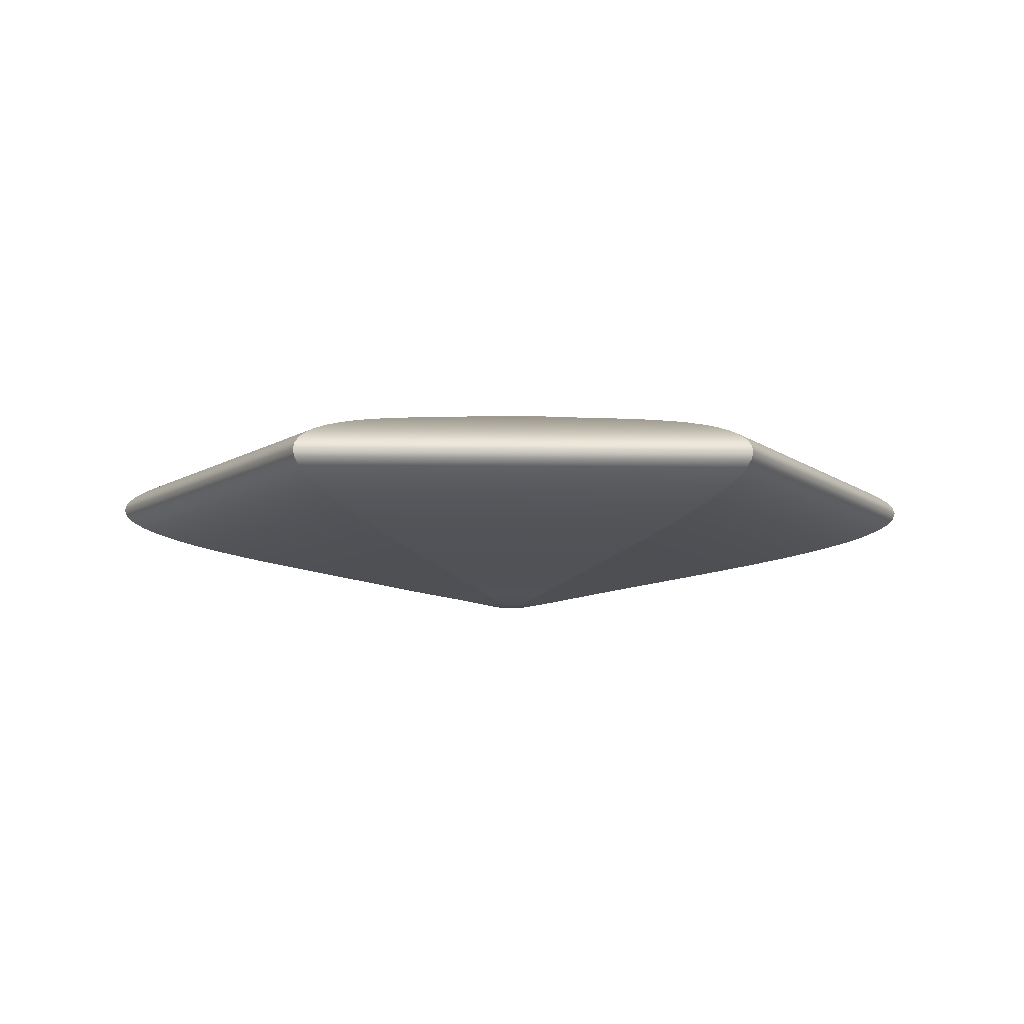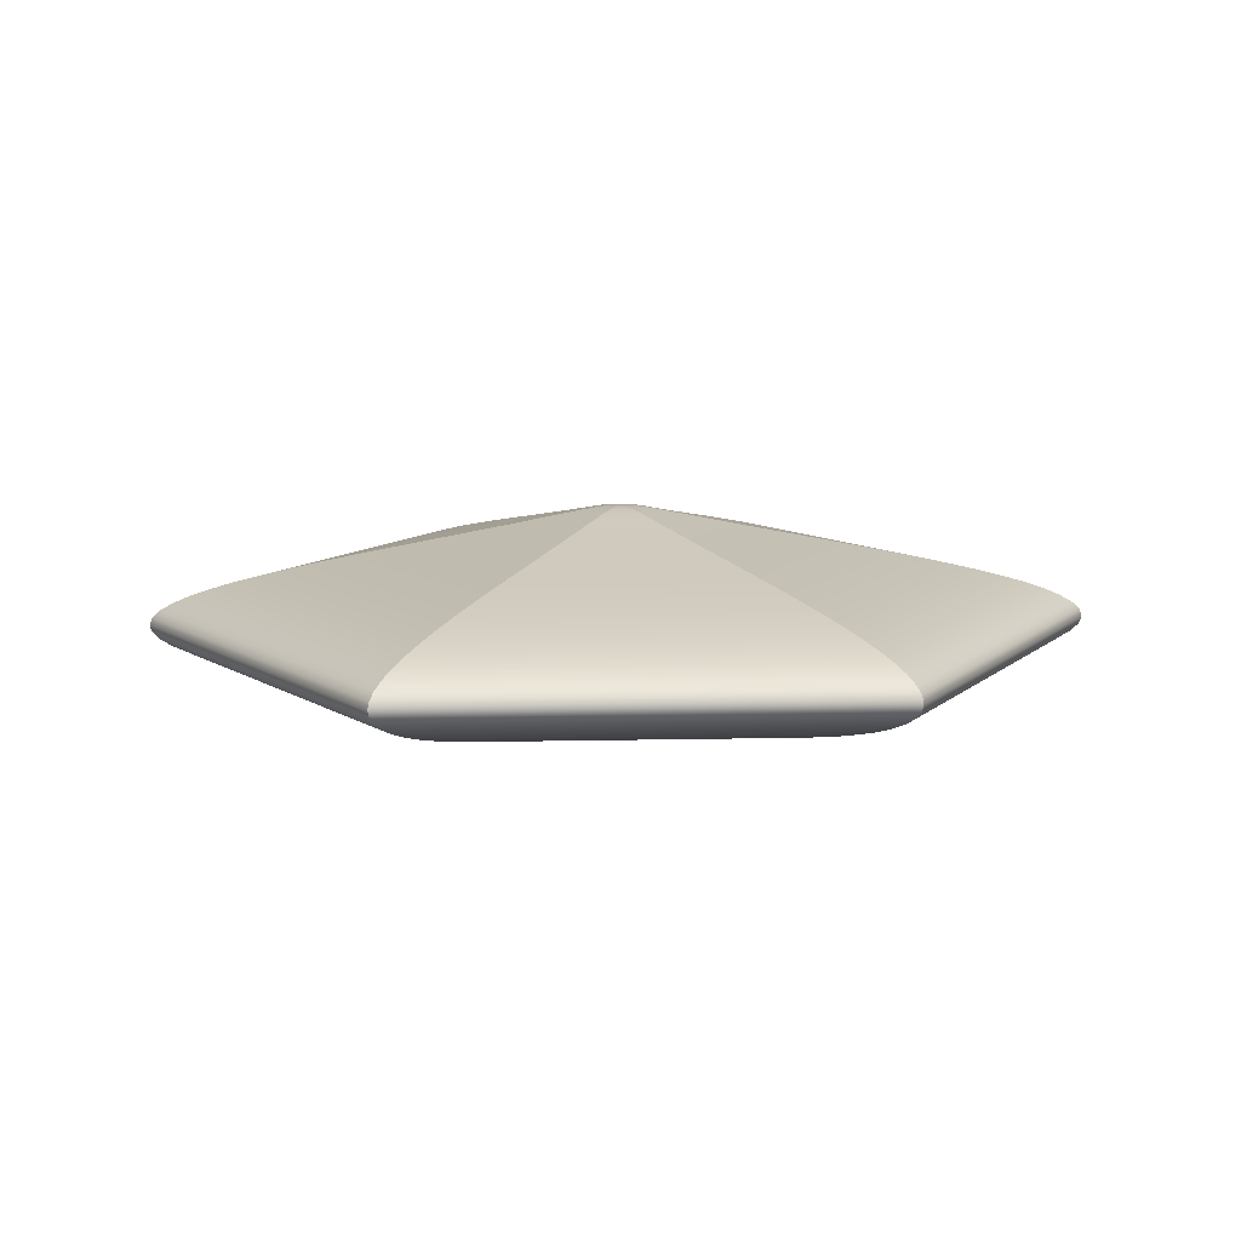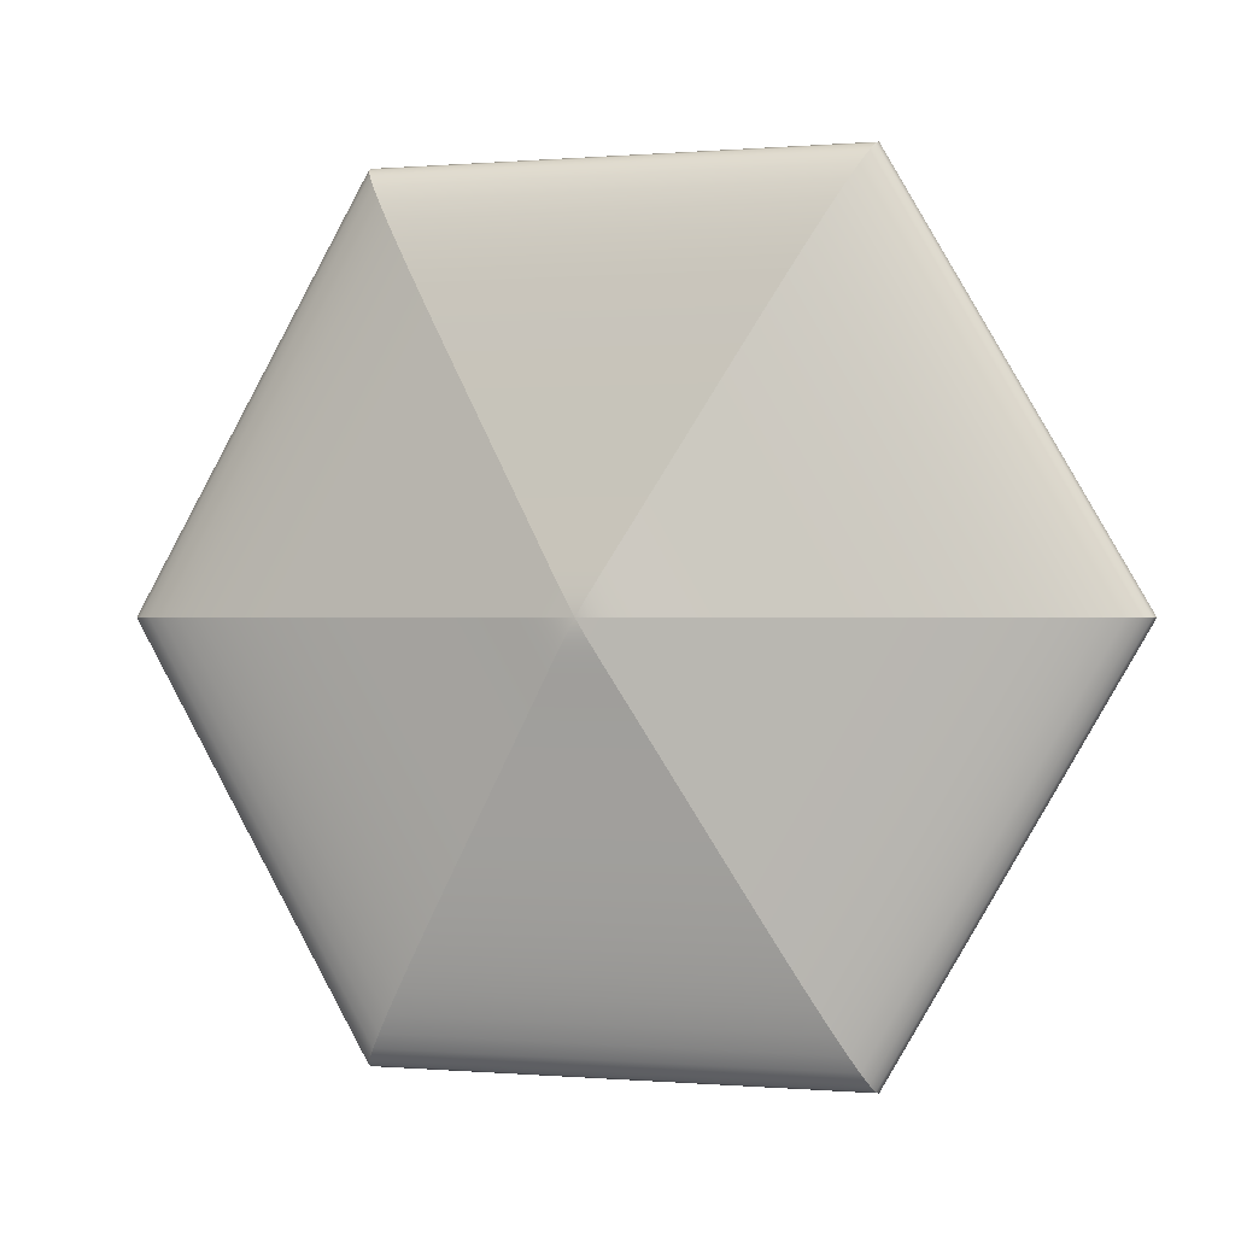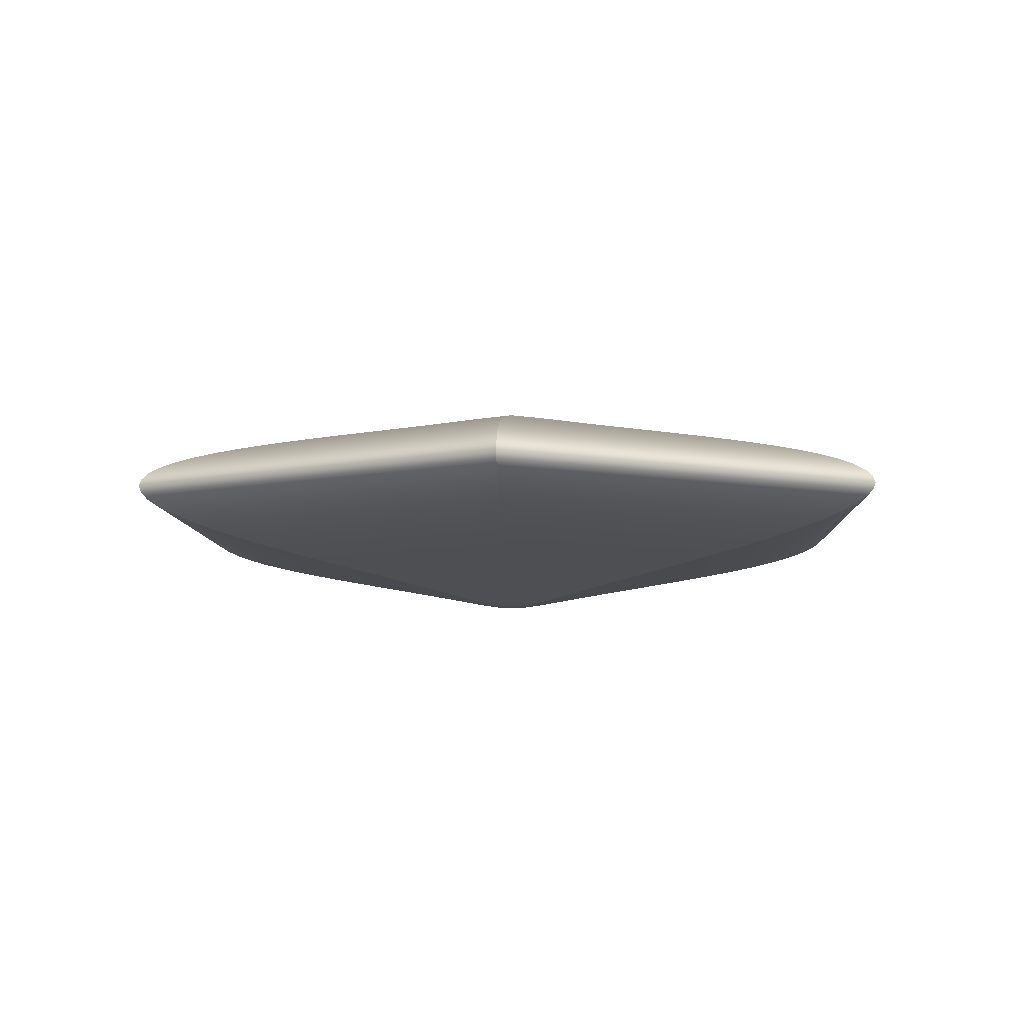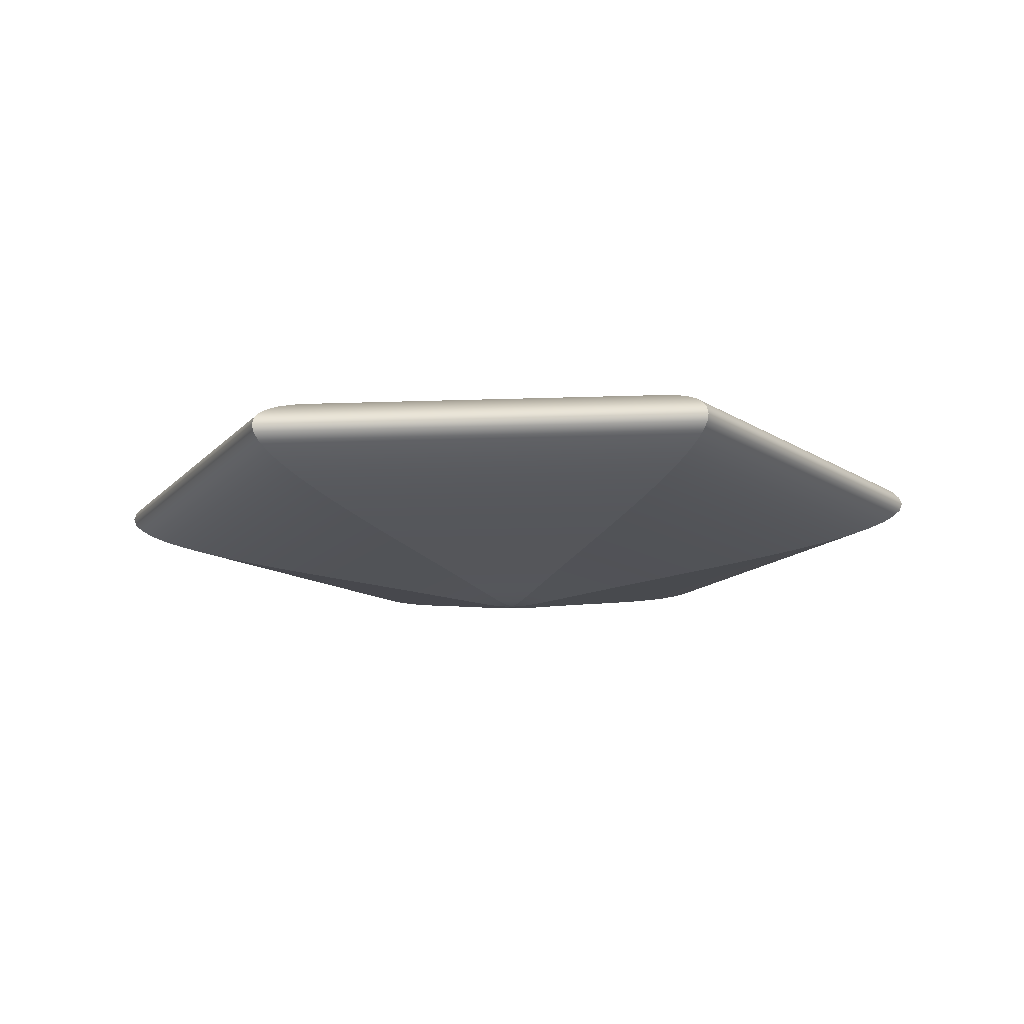
<metadata>
{"format":"obj","ext":"obj","renderer":"f3d","projection":"perspective","resolution":1024,"background":"white","views":[{"elev":-8.9,"azim":-61.7,"up":"+Y"},{"elev":10.4,"azim":-63.2,"up":"+Y"},{"elev":0.0,"azim":17.8,"up":"+Z"},{"elev":-7.5,"azim":-148.1,"up":"+Y"},{"elev":-13.6,"azim":4.9,"up":"+Y"}]}
</metadata>
<code>
v 0.6433 -20.26 -1.114
v -0.6433 -20.26 -1.114
v -1.287 -20.26 -0
v -0.6433 -20.26 1.114
v 0.6433 -20.26 1.114
v 1.287 -20.26 0
v 1.32 -20.14 -2.286
v -1.32 -20.14 -2.286
v -2.639 -20.14 -0
v -1.32 -20.14 2.286
v 1.32 -20.14 2.286
v 2.639 -20.14 0
v 2.061 -19.94 -3.57
v -2.061 -19.94 -3.57
v -4.122 -19.94 -1e-06
v -2.061 -19.94 3.57
v 2.061 -19.94 3.57
v 4.122 -19.94 0
v 2.898 -19.66 -5.02
v -2.898 -19.66 -5.02
v -5.796 -19.66 -1e-06
v -2.898 -19.66 5.02
v 2.898 -19.66 5.02
v 5.796 -19.66 0
v 3.86 -19.31 -6.685
v -3.86 -19.31 -6.685
v -7.719 -19.31 -1e-06
v -3.86 -19.31 6.685
v 3.86 -19.31 6.685
v 7.719 -19.31 0
v 4.971 -18.88 -8.61
v -4.971 -18.88 -8.61
v -9.942 -18.88 -1e-06
v -4.971 -18.88 8.61
v 4.971 -18.88 8.61
v 9.942 -18.88 0
v 6.253 -18.37 -10.83
v -6.253 -18.37 -10.83
v -12.51 -18.37 -2e-06
v -6.253 -18.37 10.83
v 6.253 -18.37 10.83
v 12.51 -18.37 0
v 7.723 -17.79 -13.38
v -7.723 -17.79 -13.38
v -15.45 -17.79 -2e-06
v -7.723 -17.79 13.38
v 7.723 -17.79 13.38
v 15.45 -17.79 0
v 9.39 -17.14 -16.26
v -9.39 -17.14 -16.26
v -18.78 -17.14 -2e-06
v -9.39 -17.14 16.26
v 9.39 -17.14 16.26
v 18.78 -17.14 0
v 11.26 -16.42 -19.5
v -11.26 -16.42 -19.5
v -22.51 -16.42 -3e-06
v -11.26 -16.42 19.5
v 11.26 -16.42 19.5
v 22.51 -16.42 1e-06
v 13.32 -15.64 -23.07
v -13.32 -15.64 -23.07
v -26.64 -15.64 -3e-06
v -13.32 -15.64 23.07
v 13.32 -15.64 23.07
v 26.64 -15.64 1e-06
v 15.56 -14.8 -26.95
v -15.56 -14.8 -26.95
v -31.12 -14.8 -4e-06
v -15.56 -14.8 26.95
v 15.56 -14.8 26.95
v 31.12 -14.8 1e-06
v 17.96 -13.9 -31.1
v -17.96 -13.9 -31.1
v -35.91 -13.9 -4e-06
v -17.96 -13.9 31.1
v 17.96 -13.9 31.1
v 35.91 -13.9 1e-06
v 20.47 -12.94 -35.46
v -20.47 -12.94 -35.46
v -40.95 -12.94 -5e-06
v -20.47 -12.94 35.46
v 20.47 -12.94 35.46
v 40.95 -12.94 1e-06
v 23.07 -11.93 -39.96
v -23.07 -11.93 -39.96
v -46.15 -11.93 -6e-06
v -23.07 -11.93 39.96
v 23.07 -11.93 39.96
v 46.15 -11.93 1e-06
v 25.7 -10.88 -44.52
v -25.7 -10.88 -44.52
v -51.4 -10.88 -6e-06
v -25.7 -10.88 44.52
v 25.7 -10.88 44.52
v 51.4 -10.88 1e-06
v 28.3 -9.781 -49.01
v -28.3 -9.781 -49.01
v -56.6 -9.781 -7e-06
v -28.3 -9.781 49.01
v 28.3 -9.781 49.01
v 56.6 -9.781 1e-06
v 30.8 -8.644 -53.35
v -30.8 -8.644 -53.35
v -61.61 -8.644 -8e-06
v -30.8 -8.644 53.35
v 30.8 -8.644 53.35
v 61.61 -8.644 1e-06
v 33.15 -7.474 -57.42
v -33.15 -7.474 -57.42
v -66.3 -7.474 -8e-06
v -33.15 -7.474 57.42
v 33.15 -7.474 57.42
v 66.3 -7.474 2e-06
v 35.27 -6.274 -61.09
v -35.27 -6.274 -61.09
v -70.54 -6.274 -9e-06
v -35.27 -6.274 61.09
v 35.27 -6.274 61.09
v 70.54 -6.274 2e-06
v 37.11 -5.049 -64.27
v -37.11 -5.049 -64.27
v -74.21 -5.049 -9e-06
v -37.11 -5.049 64.27
v 37.11 -5.049 64.27
v 74.21 -5.049 2e-06
v 38.6 -3.804 -66.86
v -38.6 -3.804 -66.86
v -77.2 -3.804 -1e-05
v -38.6 -3.804 66.86
v 38.6 -3.804 66.86
v 77.2 -3.804 2e-06
v 39.7 -2.545 -68.76
v -39.7 -2.545 -68.76
v -79.4 -2.545 -1e-05
v -39.7 -2.545 68.76
v 39.7 -2.545 68.76
v 79.4 -2.545 2e-06
v 40.38 -1.275 -69.93
v -40.38 -1.275 -69.93
v -80.75 -1.275 -1e-05
v -40.38 -1.275 69.93
v 40.38 -1.275 69.93
v 80.75 -1.275 2e-06
v 40.6 0 -70.33
v -40.6 0 -70.33
v -81.21 0 -1e-05
v -40.6 0 70.33
v 40.6 0 70.33
v 81.21 0 2e-06
v 40.38 1.275 -69.93
v -40.38 1.275 -69.93
v -80.75 1.275 -1e-05
v -40.38 1.275 69.93
v 40.38 1.275 69.93
v 80.75 1.275 2e-06
v 39.7 2.545 -68.76
v -39.7 2.545 -68.76
v -79.4 2.545 -1e-05
v -39.7 2.545 68.76
v 39.7 2.545 68.76
v 79.4 2.545 2e-06
v 38.6 3.804 -66.86
v -38.6 3.804 -66.86
v -77.2 3.804 -1e-05
v -38.6 3.804 66.86
v 38.6 3.804 66.86
v 77.2 3.804 2e-06
v 37.11 5.049 -64.27
v -37.11 5.049 -64.27
v -74.21 5.049 -9e-06
v -37.11 5.049 64.27
v 37.11 5.049 64.27
v 74.21 5.049 2e-06
v 35.27 6.274 -61.09
v -35.27 6.274 -61.09
v -70.54 6.274 -9e-06
v -35.27 6.274 61.09
v 35.27 6.274 61.09
v 70.54 6.274 2e-06
v 33.15 7.474 -57.42
v -33.15 7.474 -57.42
v -66.3 7.474 -8e-06
v -33.15 7.474 57.42
v 33.15 7.474 57.42
v 66.3 7.474 2e-06
v 30.8 8.644 -53.35
v -30.8 8.644 -53.35
v -61.61 8.644 -8e-06
v -30.8 8.644 53.35
v 30.8 8.644 53.35
v 61.61 8.644 1e-06
v 28.3 9.781 -49.01
v -28.3 9.781 -49.01
v -56.6 9.781 -7e-06
v -28.3 9.781 49.01
v 28.3 9.781 49.01
v 56.6 9.781 1e-06
v 25.7 10.88 -44.52
v -25.7 10.88 -44.52
v -51.4 10.88 -6e-06
v -25.7 10.88 44.52
v 25.7 10.88 44.52
v 51.4 10.88 1e-06
v 23.07 11.93 -39.96
v -23.07 11.93 -39.96
v -46.15 11.93 -6e-06
v -23.07 11.93 39.96
v 23.07 11.93 39.96
v 46.15 11.93 1e-06
v 20.47 12.94 -35.46
v -20.47 12.94 -35.46
v -40.95 12.94 -5e-06
v -20.47 12.94 35.46
v 20.47 12.94 35.46
v 40.95 12.94 1e-06
v 17.96 13.9 -31.1
v -17.96 13.9 -31.1
v -35.91 13.9 -4e-06
v -17.96 13.9 31.1
v 17.96 13.9 31.1
v 35.91 13.9 1e-06
v 15.56 14.8 -26.95
v -15.56 14.8 -26.95
v -31.12 14.8 -4e-06
v -15.56 14.8 26.95
v 15.56 14.8 26.95
v 31.12 14.8 1e-06
v 13.32 15.64 -23.07
v -13.32 15.64 -23.07
v -26.64 15.64 -3e-06
v -13.32 15.64 23.07
v 13.32 15.64 23.07
v 26.64 15.64 1e-06
v 11.26 16.42 -19.5
v -11.26 16.42 -19.5
v -22.51 16.42 -3e-06
v -11.26 16.42 19.5
v 11.26 16.42 19.5
v 22.51 16.42 1e-06
v 9.39 17.14 -16.26
v -9.39 17.14 -16.26
v -18.78 17.14 -2e-06
v -9.39 17.14 16.26
v 9.39 17.14 16.26
v 18.78 17.14 0
v 7.723 17.79 -13.38
v -7.723 17.79 -13.38
v -15.45 17.79 -2e-06
v -7.723 17.79 13.38
v 7.723 17.79 13.38
v 15.45 17.79 0
v 6.253 18.37 -10.83
v -6.253 18.37 -10.83
v -12.51 18.37 -2e-06
v -6.253 18.37 10.83
v 6.253 18.37 10.83
v 12.51 18.37 0
v 4.971 18.88 -8.61
v -4.971 18.88 -8.61
v -9.942 18.88 -1e-06
v -4.971 18.88 8.61
v 4.971 18.88 8.61
v 9.942 18.88 0
v 3.86 19.31 -6.685
v -3.86 19.31 -6.685
v -7.719 19.31 -1e-06
v -3.86 19.31 6.685
v 3.86 19.31 6.685
v 7.719 19.31 0
v 2.898 19.66 -5.02
v -2.898 19.66 -5.02
v -5.796 19.66 -1e-06
v -2.898 19.66 5.02
v 2.898 19.66 5.02
v 5.796 19.66 0
v 2.061 19.94 -3.57
v -2.061 19.94 -3.57
v -4.122 19.94 -1e-06
v -2.061 19.94 3.57
v 2.061 19.94 3.57
v 4.122 19.94 0
v 1.32 20.14 -2.286
v -1.32 20.14 -2.286
v -2.639 20.14 -0
v -1.32 20.14 2.286
v 1.32 20.14 2.286
v 2.639 20.14 0
v 0.6433 20.26 -1.114
v -0.6433 20.26 -1.114
v -1.287 20.26 -0
v -0.6433 20.26 1.114
v 0.6433 20.26 1.114
v 1.287 20.26 0
v 0 -20.3 0
v 0 20.3 0
f 1 7 8 2
f 2 8 9 3
f 3 9 10 4
f 4 10 11 5
f 5 11 12 6
f 6 12 7 1
f 7 13 14 8
f 8 14 15 9
f 9 15 16 10
f 10 16 17 11
f 11 17 18 12
f 12 18 13 7
f 13 19 20 14
f 14 20 21 15
f 15 21 22 16
f 16 22 23 17
f 17 23 24 18
f 18 24 19 13
f 19 25 26 20
f 20 26 27 21
f 21 27 28 22
f 22 28 29 23
f 23 29 30 24
f 24 30 25 19
f 25 31 32 26
f 26 32 33 27
f 27 33 34 28
f 28 34 35 29
f 29 35 36 30
f 30 36 31 25
f 31 37 38 32
f 32 38 39 33
f 33 39 40 34
f 34 40 41 35
f 35 41 42 36
f 36 42 37 31
f 37 43 44 38
f 38 44 45 39
f 39 45 46 40
f 40 46 47 41
f 41 47 48 42
f 42 48 43 37
f 43 49 50 44
f 44 50 51 45
f 45 51 52 46
f 46 52 53 47
f 47 53 54 48
f 48 54 49 43
f 49 55 56 50
f 50 56 57 51
f 51 57 58 52
f 52 58 59 53
f 53 59 60 54
f 54 60 55 49
f 55 61 62 56
f 56 62 63 57
f 57 63 64 58
f 58 64 65 59
f 59 65 66 60
f 60 66 61 55
f 61 67 68 62
f 62 68 69 63
f 63 69 70 64
f 64 70 71 65
f 65 71 72 66
f 66 72 67 61
f 67 73 74 68
f 68 74 75 69
f 69 75 76 70
f 70 76 77 71
f 71 77 78 72
f 72 78 73 67
f 73 79 80 74
f 74 80 81 75
f 75 81 82 76
f 76 82 83 77
f 77 83 84 78
f 78 84 79 73
f 79 85 86 80
f 80 86 87 81
f 81 87 88 82
f 82 88 89 83
f 83 89 90 84
f 84 90 85 79
f 85 91 92 86
f 86 92 93 87
f 87 93 94 88
f 88 94 95 89
f 89 95 96 90
f 90 96 91 85
f 91 97 98 92
f 92 98 99 93
f 93 99 100 94
f 94 100 101 95
f 95 101 102 96
f 96 102 97 91
f 97 103 104 98
f 98 104 105 99
f 99 105 106 100
f 100 106 107 101
f 101 107 108 102
f 102 108 103 97
f 103 109 110 104
f 104 110 111 105
f 105 111 112 106
f 106 112 113 107
f 107 113 114 108
f 108 114 109 103
f 109 115 116 110
f 110 116 117 111
f 111 117 118 112
f 112 118 119 113
f 113 119 120 114
f 114 120 115 109
f 115 121 122 116
f 116 122 123 117
f 117 123 124 118
f 118 124 125 119
f 119 125 126 120
f 120 126 121 115
f 121 127 128 122
f 122 128 129 123
f 123 129 130 124
f 124 130 131 125
f 125 131 132 126
f 126 132 127 121
f 127 133 134 128
f 128 134 135 129
f 129 135 136 130
f 130 136 137 131
f 131 137 138 132
f 132 138 133 127
f 133 139 140 134
f 134 140 141 135
f 135 141 142 136
f 136 142 143 137
f 137 143 144 138
f 138 144 139 133
f 139 145 146 140
f 140 146 147 141
f 141 147 148 142
f 142 148 149 143
f 143 149 150 144
f 144 150 145 139
f 145 151 152 146
f 146 152 153 147
f 147 153 154 148
f 148 154 155 149
f 149 155 156 150
f 150 156 151 145
f 151 157 158 152
f 152 158 159 153
f 153 159 160 154
f 154 160 161 155
f 155 161 162 156
f 156 162 157 151
f 157 163 164 158
f 158 164 165 159
f 159 165 166 160
f 160 166 167 161
f 161 167 168 162
f 162 168 163 157
f 163 169 170 164
f 164 170 171 165
f 165 171 172 166
f 166 172 173 167
f 167 173 174 168
f 168 174 169 163
f 169 175 176 170
f 170 176 177 171
f 171 177 178 172
f 172 178 179 173
f 173 179 180 174
f 174 180 175 169
f 175 181 182 176
f 176 182 183 177
f 177 183 184 178
f 178 184 185 179
f 179 185 186 180
f 180 186 181 175
f 181 187 188 182
f 182 188 189 183
f 183 189 190 184
f 184 190 191 185
f 185 191 192 186
f 186 192 187 181
f 187 193 194 188
f 188 194 195 189
f 189 195 196 190
f 190 196 197 191
f 191 197 198 192
f 192 198 193 187
f 193 199 200 194
f 194 200 201 195
f 195 201 202 196
f 196 202 203 197
f 197 203 204 198
f 198 204 199 193
f 199 205 206 200
f 200 206 207 201
f 201 207 208 202
f 202 208 209 203
f 203 209 210 204
f 204 210 205 199
f 205 211 212 206
f 206 212 213 207
f 207 213 214 208
f 208 214 215 209
f 209 215 216 210
f 210 216 211 205
f 211 217 218 212
f 212 218 219 213
f 213 219 220 214
f 214 220 221 215
f 215 221 222 216
f 216 222 217 211
f 217 223 224 218
f 218 224 225 219
f 219 225 226 220
f 220 226 227 221
f 221 227 228 222
f 222 228 223 217
f 223 229 230 224
f 224 230 231 225
f 225 231 232 226
f 226 232 233 227
f 227 233 234 228
f 228 234 229 223
f 229 235 236 230
f 230 236 237 231
f 231 237 238 232
f 232 238 239 233
f 233 239 240 234
f 234 240 235 229
f 235 241 242 236
f 236 242 243 237
f 237 243 244 238
f 238 244 245 239
f 239 245 246 240
f 240 246 241 235
f 241 247 248 242
f 242 248 249 243
f 243 249 250 244
f 244 250 251 245
f 245 251 252 246
f 246 252 247 241
f 247 253 254 248
f 248 254 255 249
f 249 255 256 250
f 250 256 257 251
f 251 257 258 252
f 252 258 253 247
f 253 259 260 254
f 254 260 261 255
f 255 261 262 256
f 256 262 263 257
f 257 263 264 258
f 258 264 259 253
f 259 265 266 260
f 260 266 267 261
f 261 267 268 262
f 262 268 269 263
f 263 269 270 264
f 264 270 265 259
f 265 271 272 266
f 266 272 273 267
f 267 273 274 268
f 268 274 275 269
f 269 275 276 270
f 270 276 271 265
f 271 277 278 272
f 272 278 279 273
f 273 279 280 274
f 274 280 281 275
f 275 281 282 276
f 276 282 277 271
f 277 283 284 278
f 278 284 285 279
f 279 285 286 280
f 280 286 287 281
f 281 287 288 282
f 282 288 283 277
f 283 289 290 284
f 284 290 291 285
f 285 291 292 286
f 286 292 293 287
f 287 293 294 288
f 288 294 289 283
f 2 295 1
f 3 295 2
f 4 295 3
f 5 295 4
f 6 295 5
f 1 295 6
f 289 296 290
f 290 296 291
f 291 296 292
f 292 296 293
f 293 296 294
f 294 296 289

</code>
